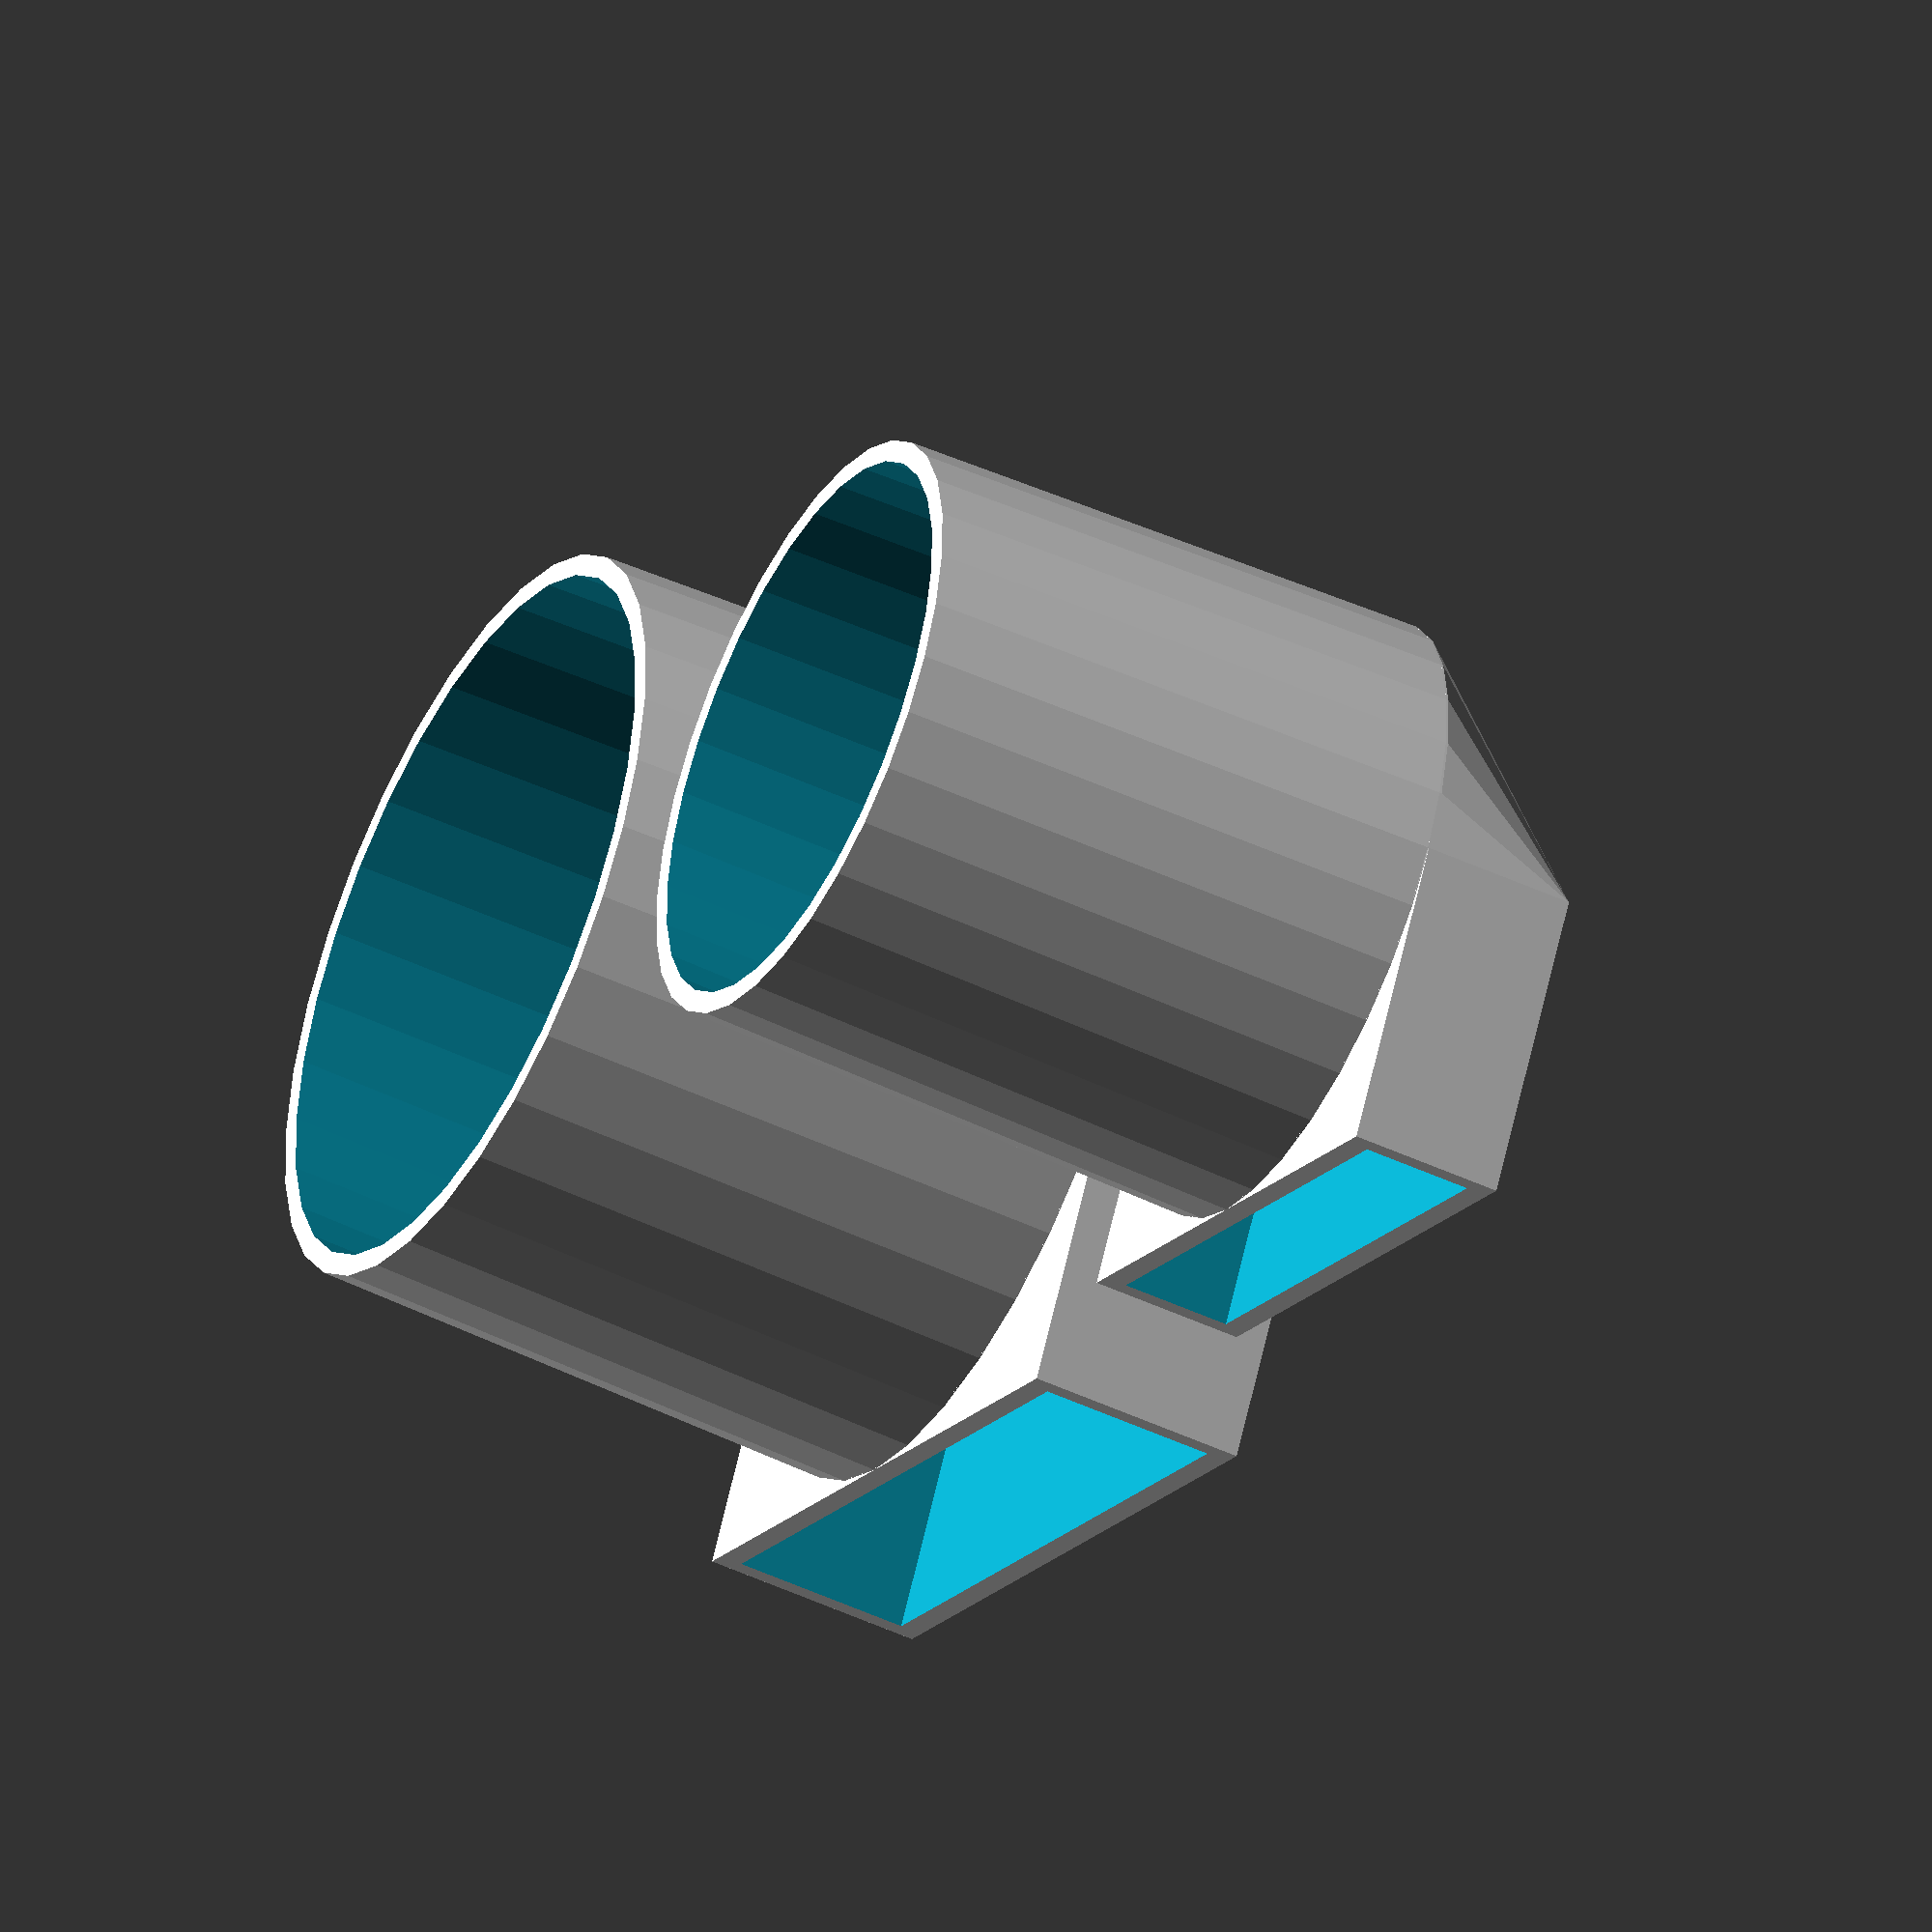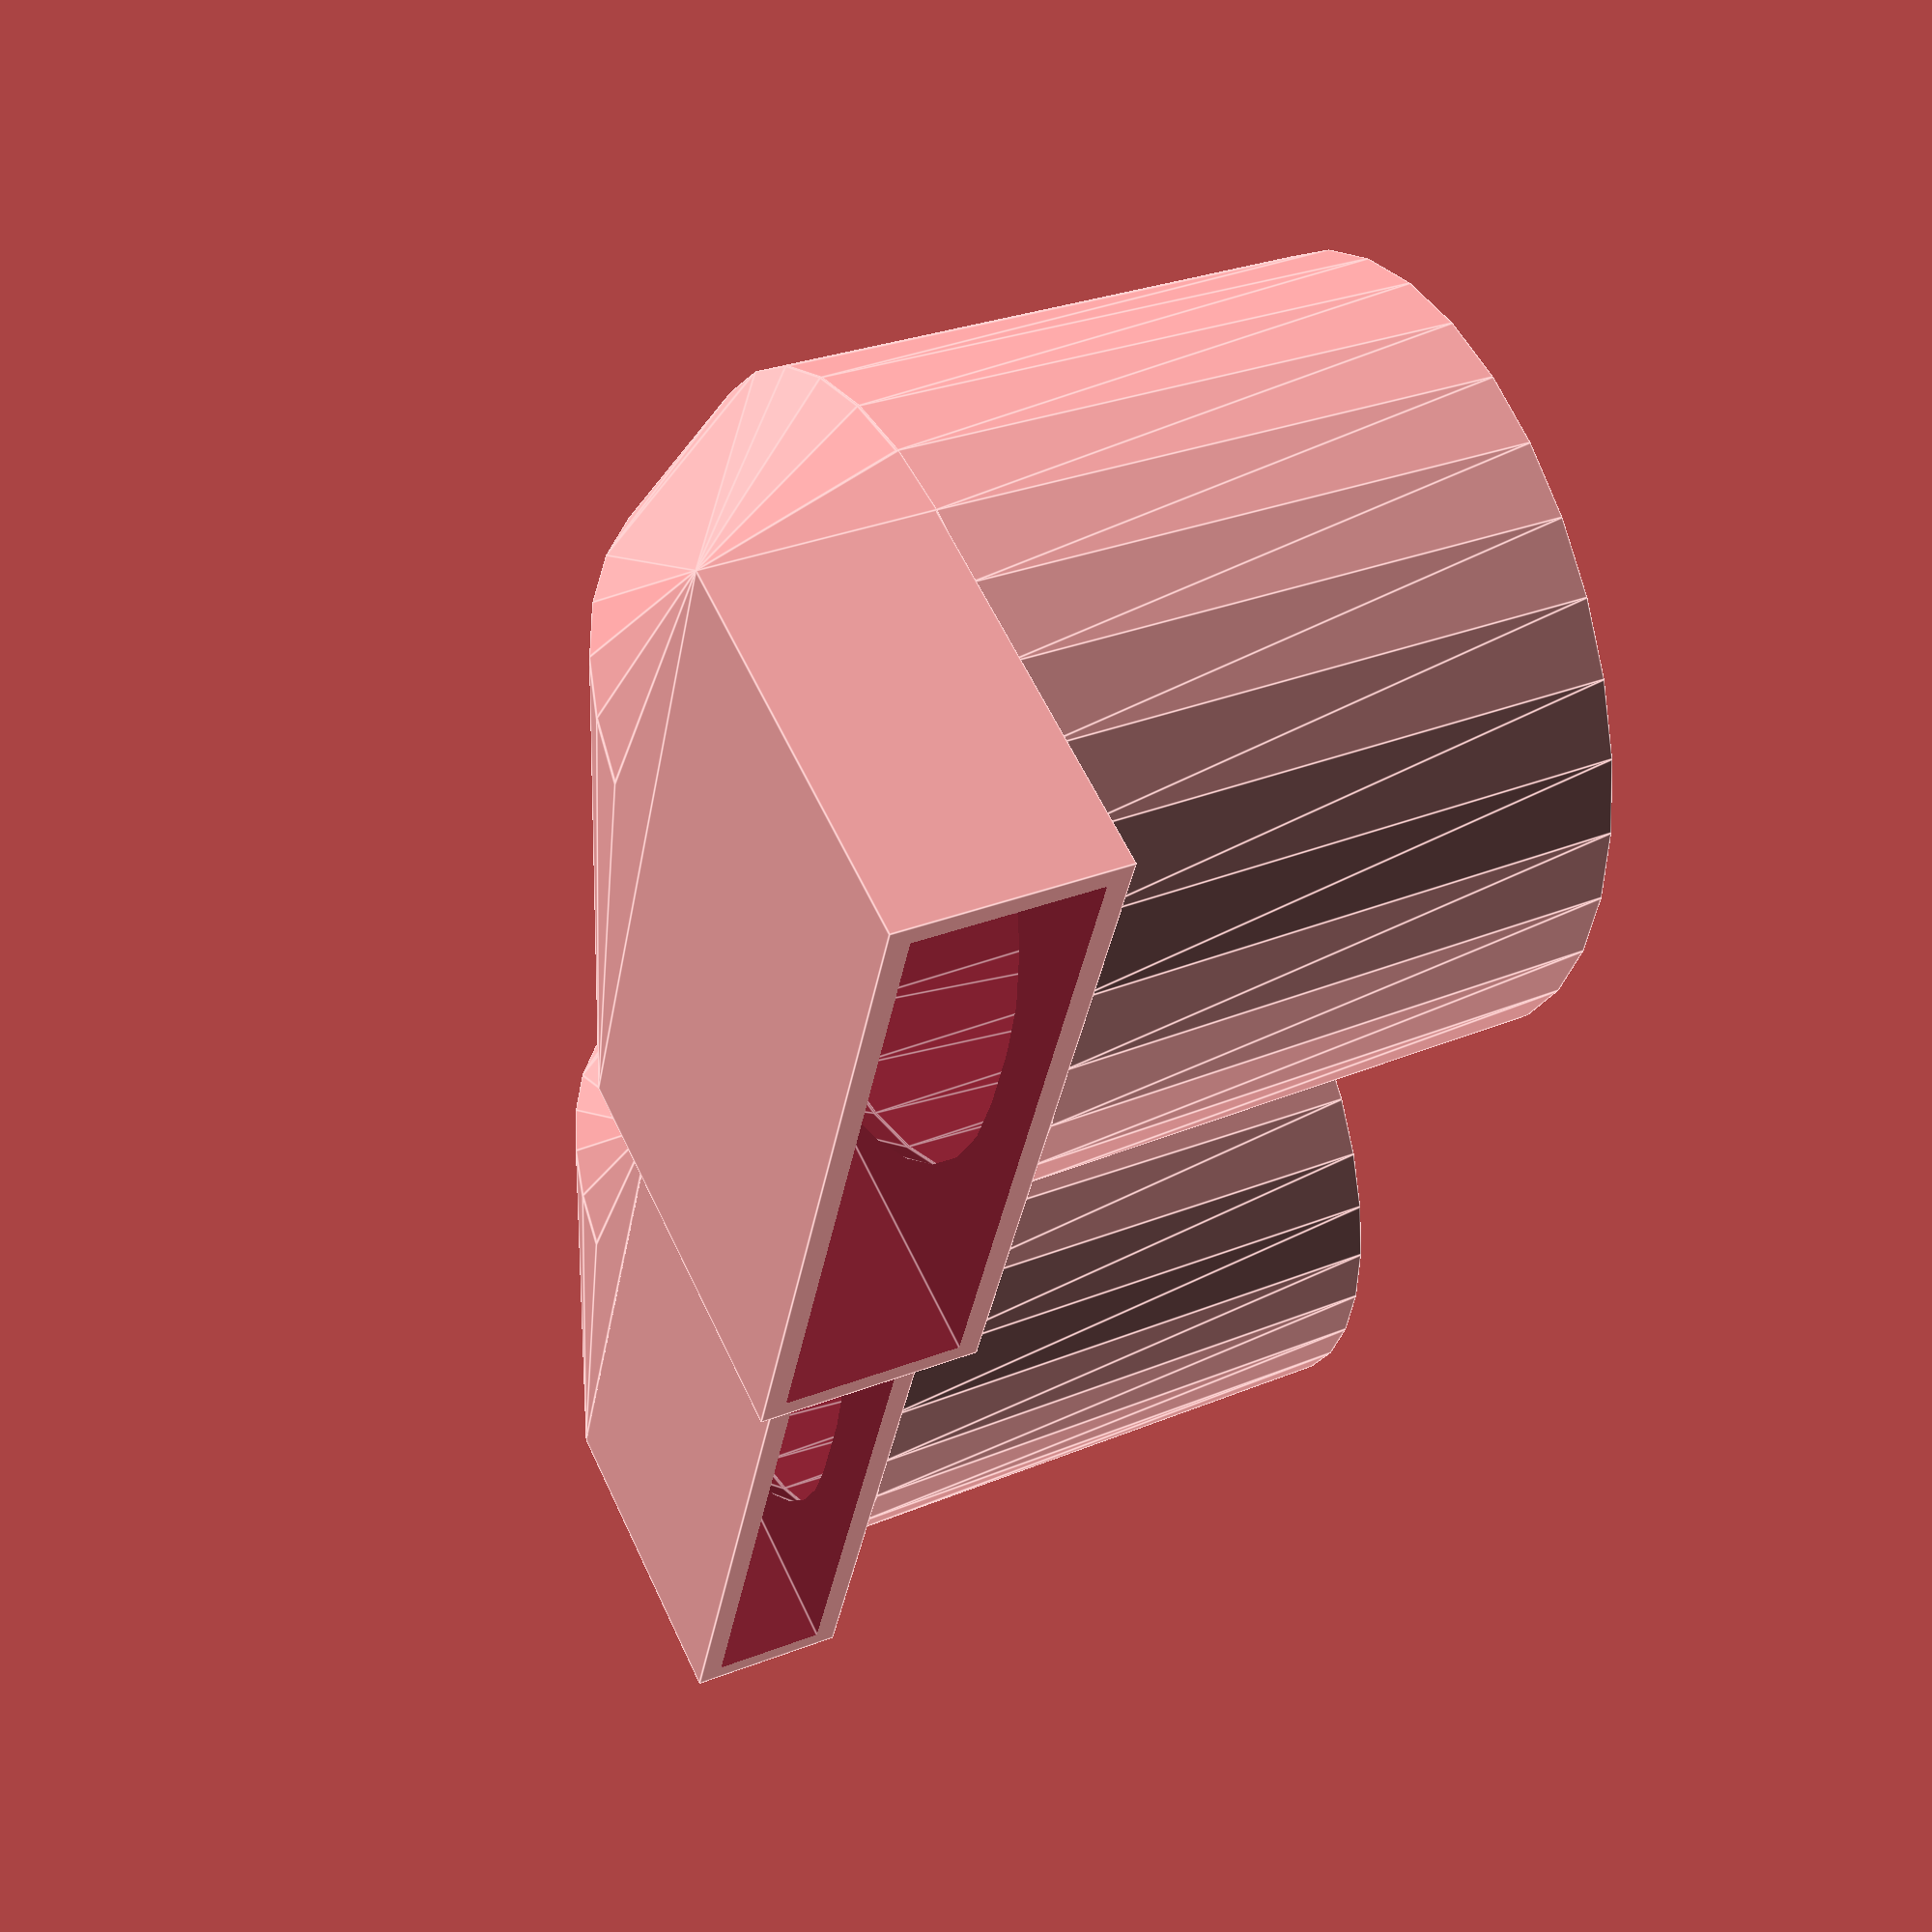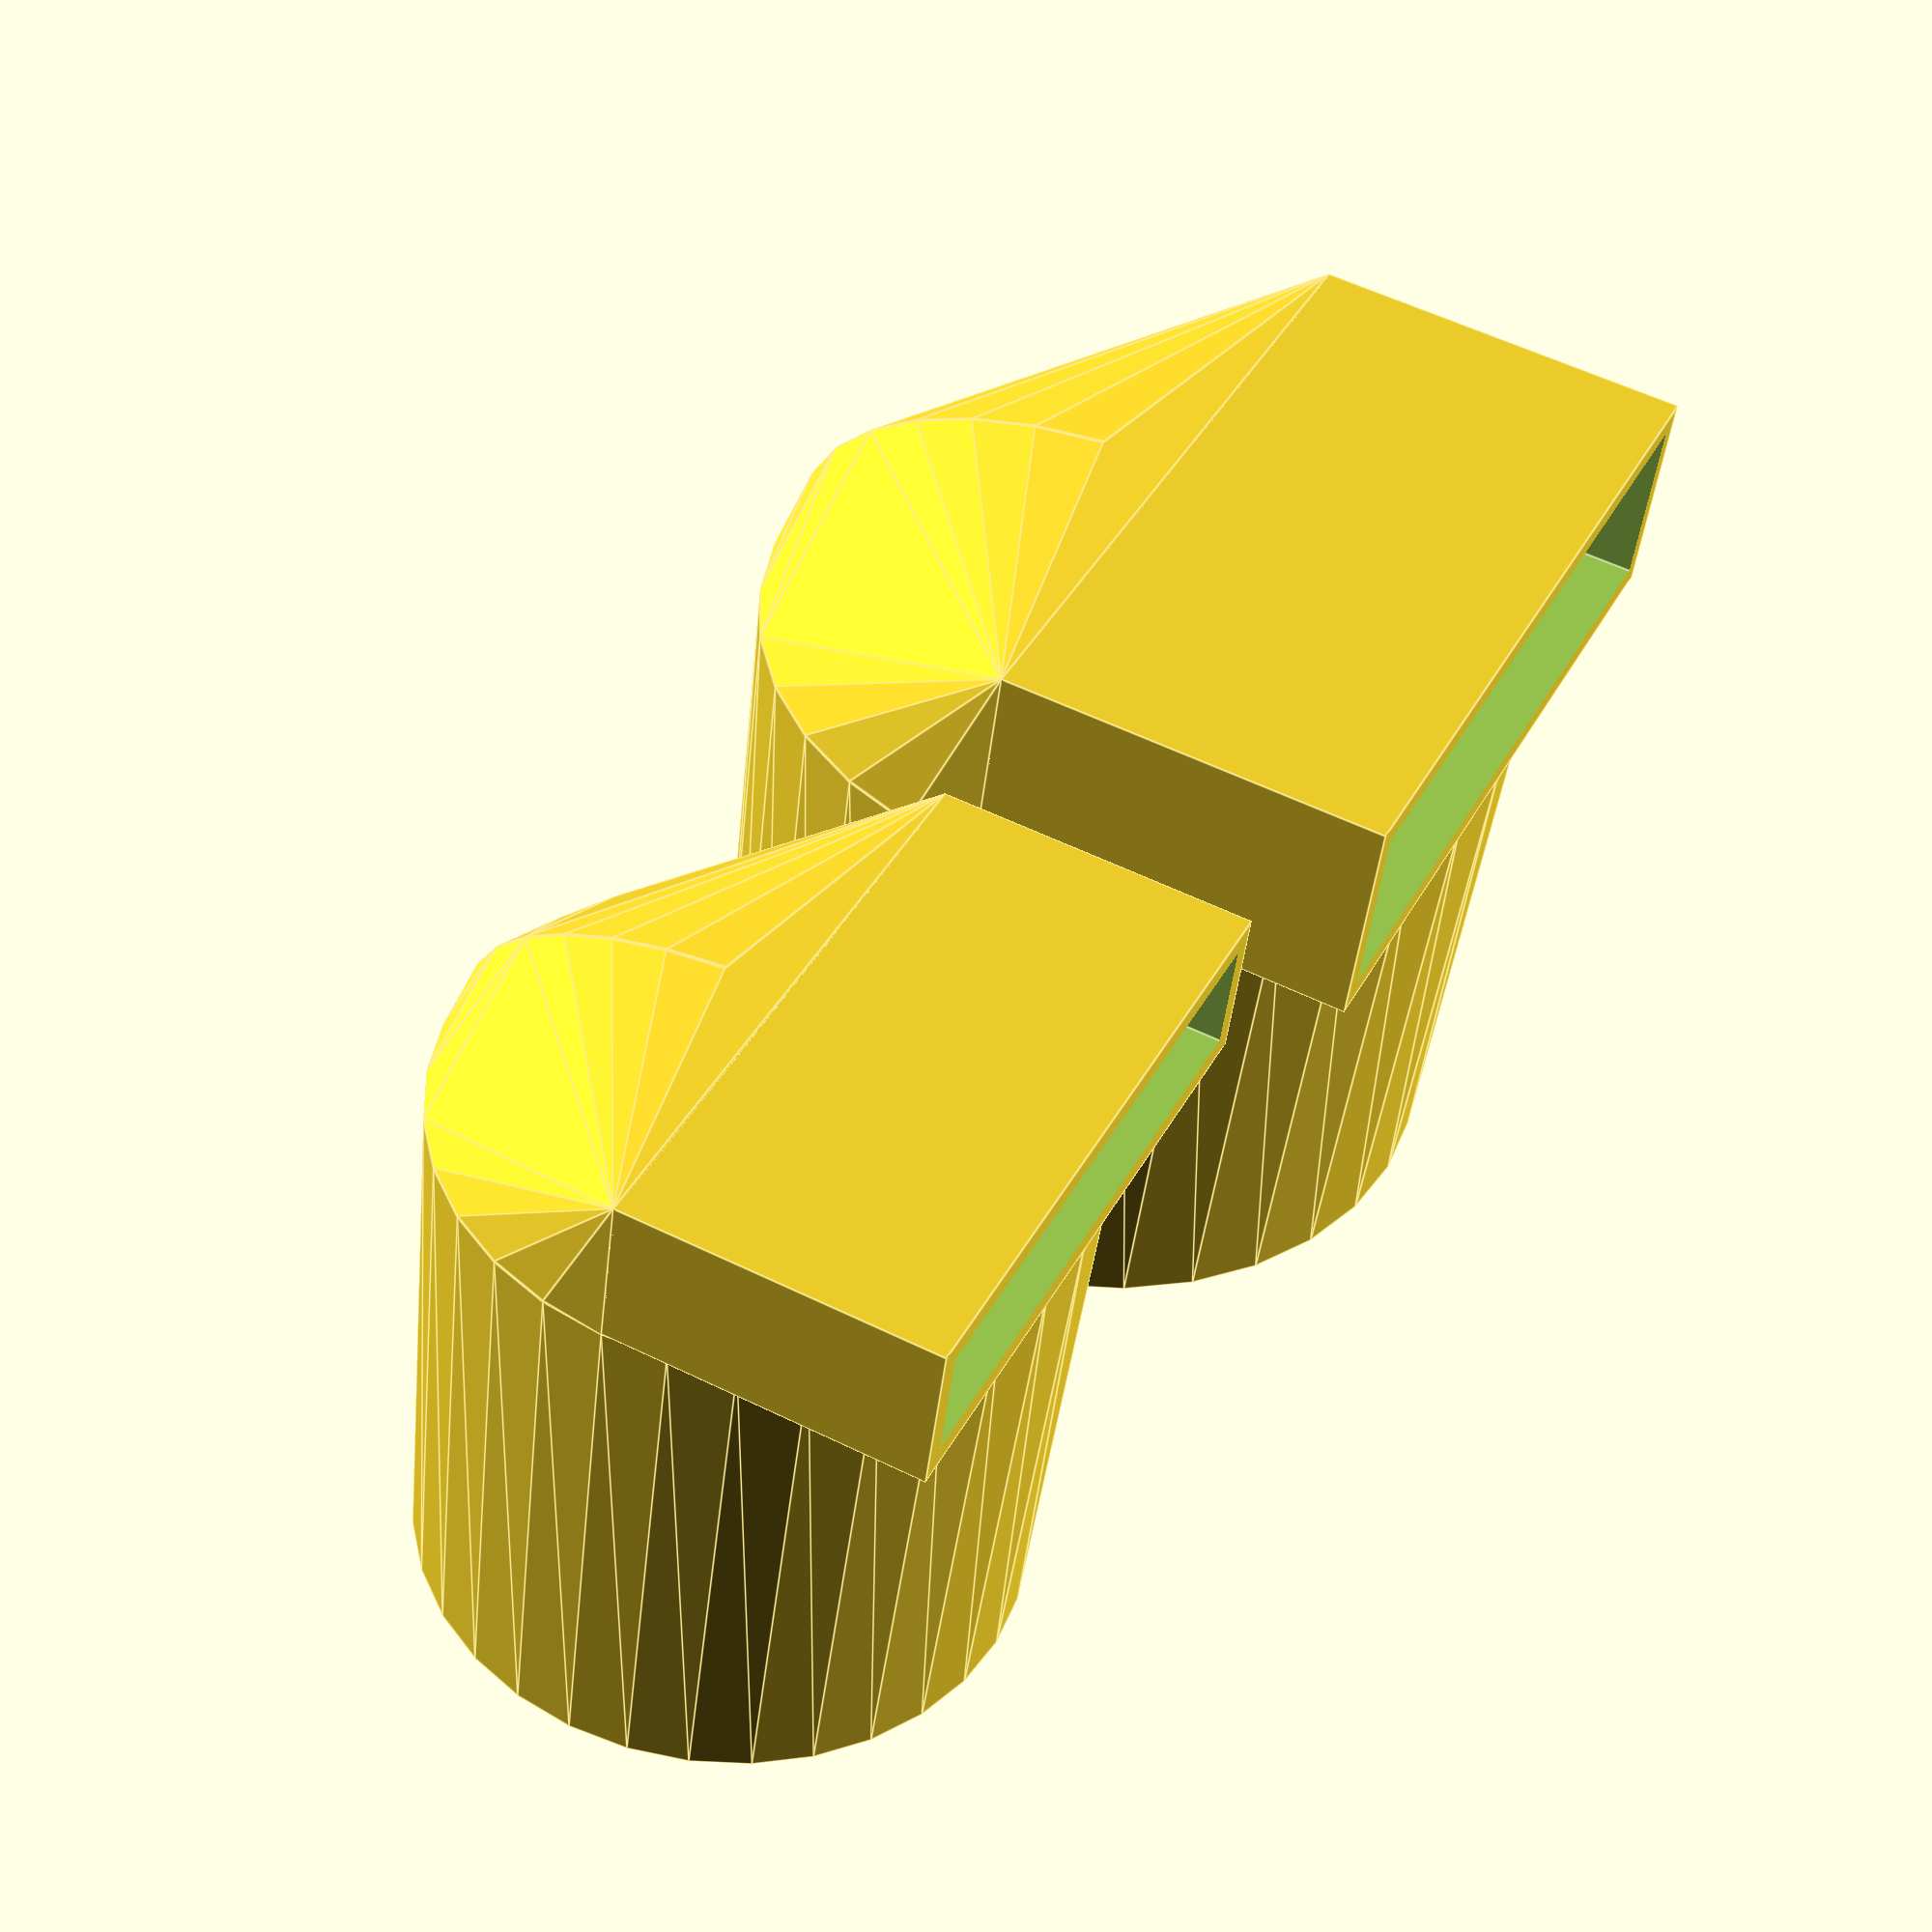
<openscad>
$fn= 32;

module adapter( outer_d, slot_w, extralength =0 )
{
    translate([0,0,-extralength/2])
        cylinder(d1=outer_d-1, d2=outer_d, h=25+0.5*extralength);
    translate([0,0,25])
    hull(){
        cylinder(d=outer_d, h=0.1, center=true);
        intersection(){
            scale([1,outer_d,2*(slot_w)])
            rotate([0,90,0])
                cylinder(d=1, h=0.1);
            translate([0,-outer_d,0])
                cube(outer_d);
        }
        translate([-outer_d/2,extralength/2])
            cube([outer_d, 0.1, slot_w+extralength]);
    }
    
    translate([0,0,25+extralength])
        translate([-outer_d/2,extralength/2])
            cube([outer_d, outer_d/2 + extralength, slot_w]);
}

difference() {
    adapter(35, 10);
    adapter(33, 8,1);
}
translate([36,0,0])


difference() {
    adapter(28,7);
    adapter(26, 5,1);
}

</openscad>
<views>
elev=47.0 azim=150.8 roll=242.0 proj=o view=wireframe
elev=144.7 azim=291.4 roll=116.8 proj=p view=edges
elev=46.6 azim=116.3 roll=353.4 proj=p view=edges
</views>
